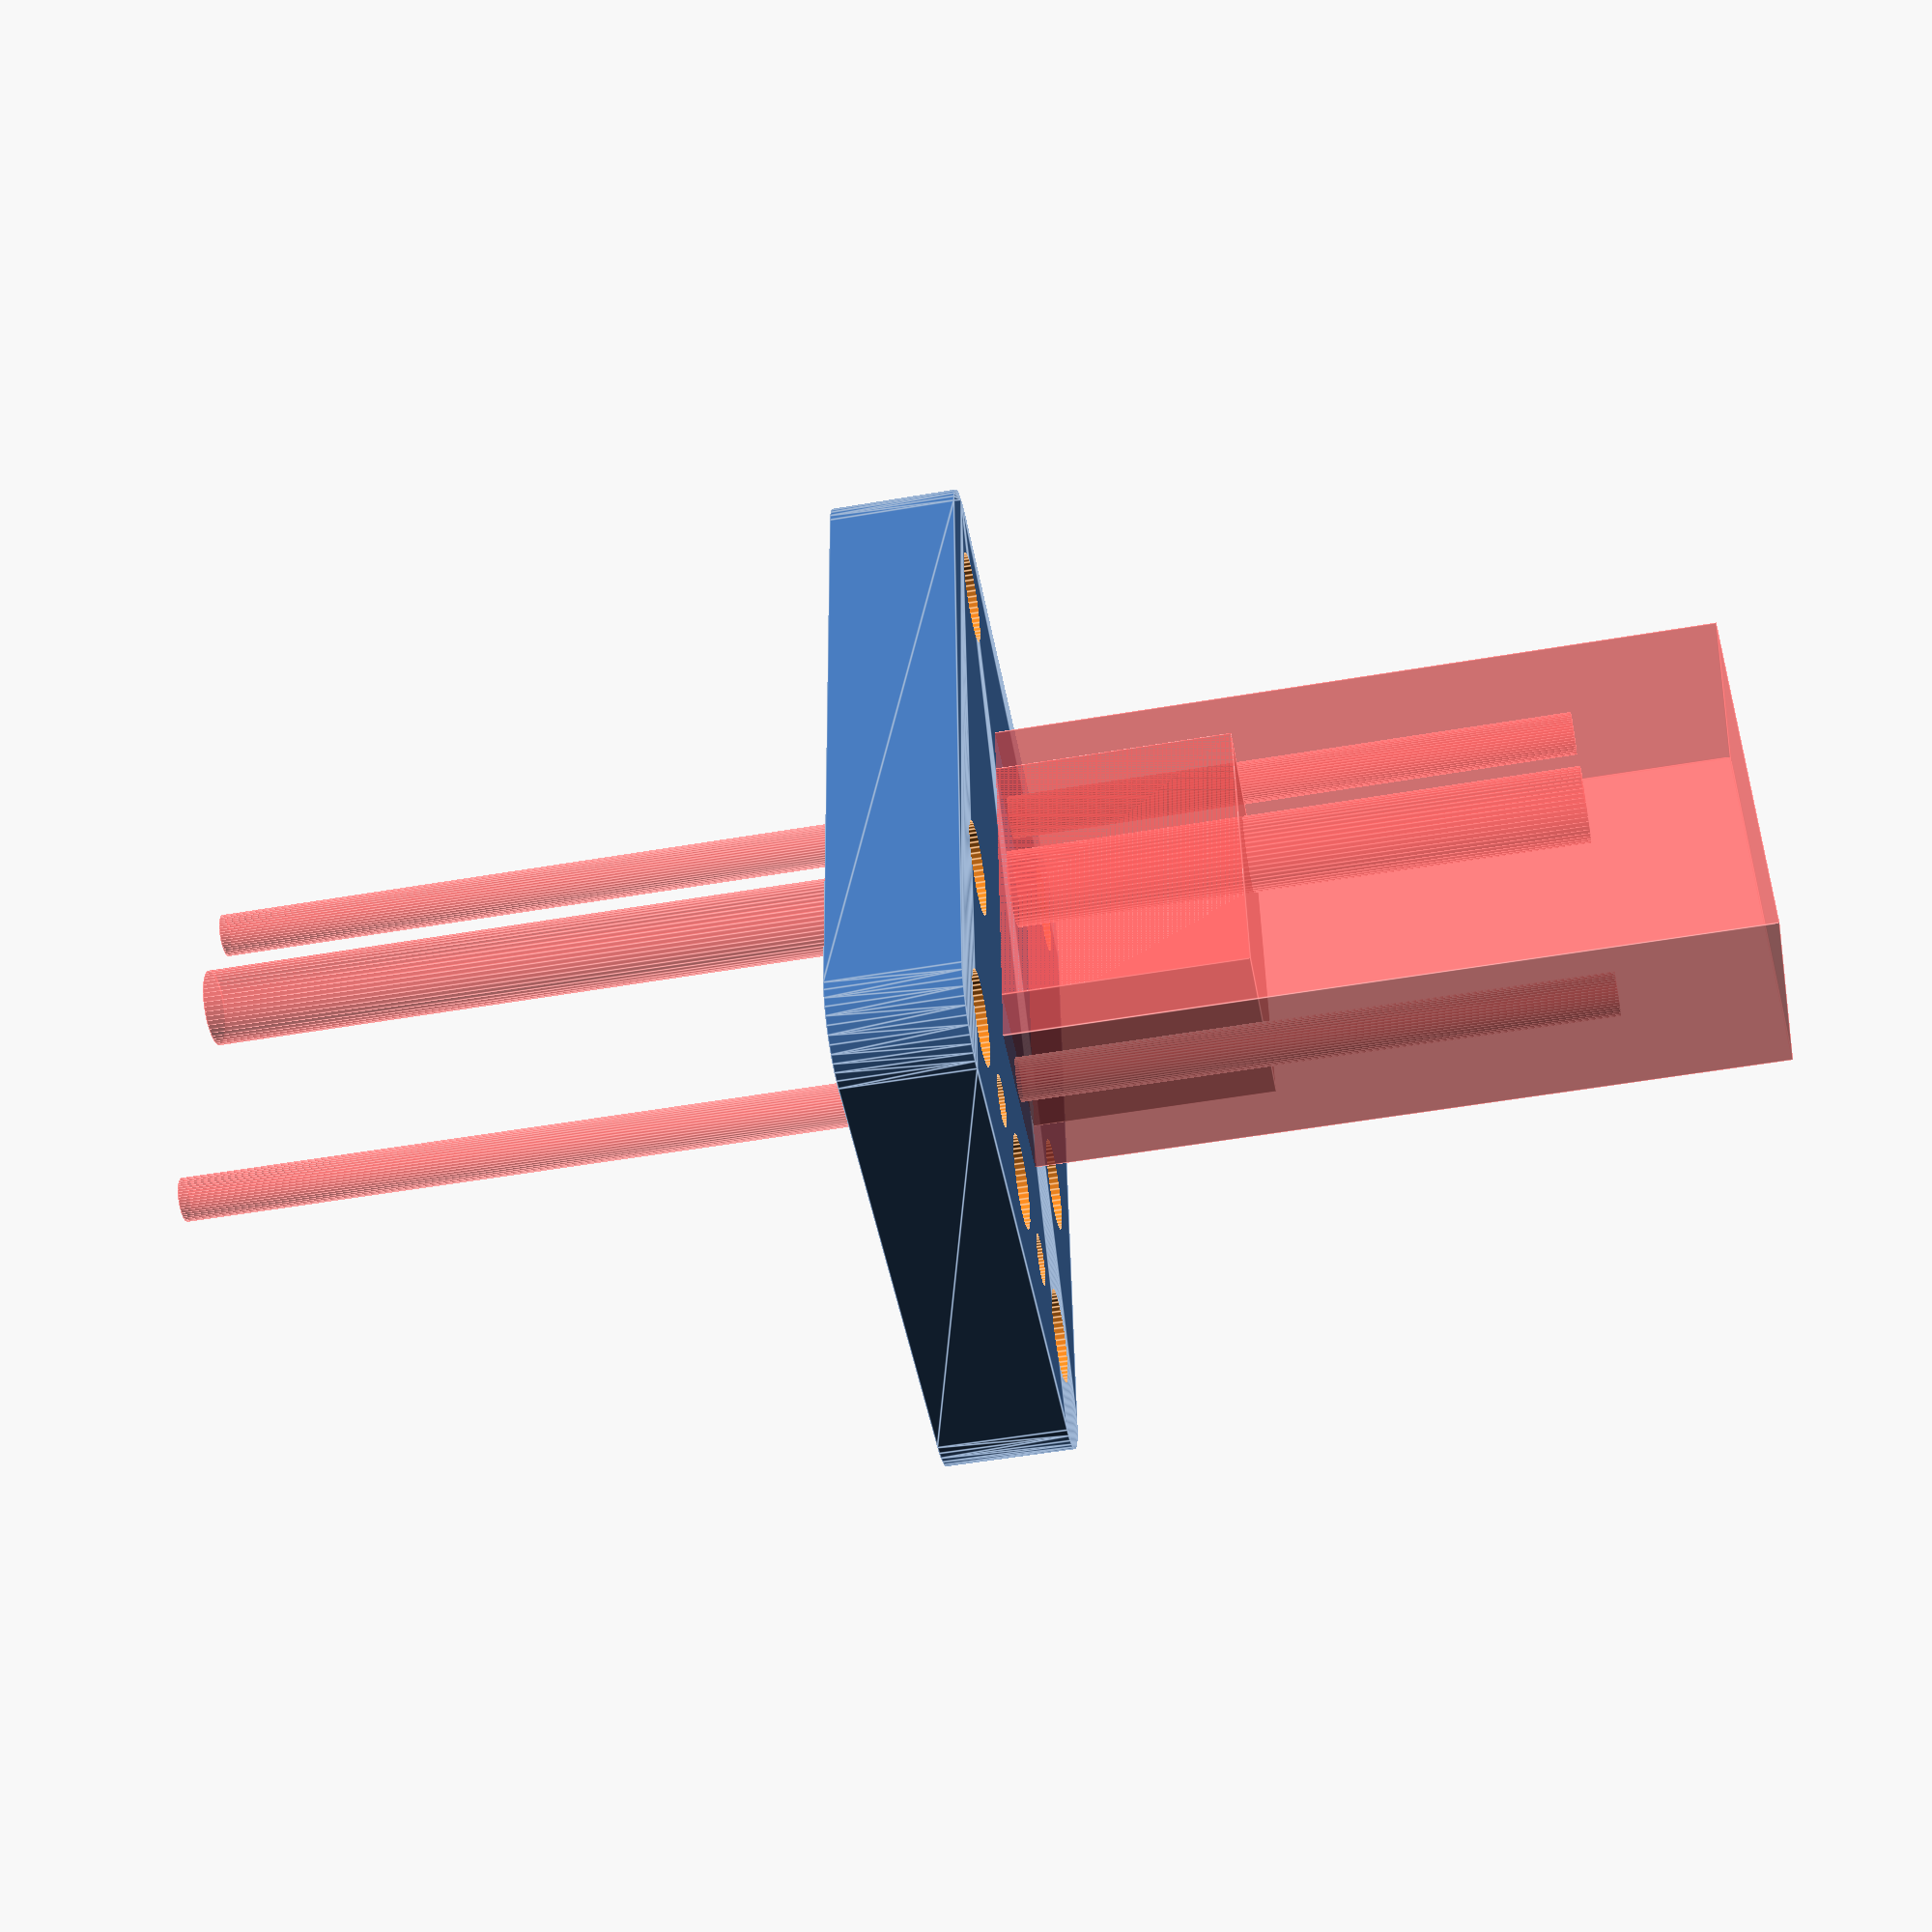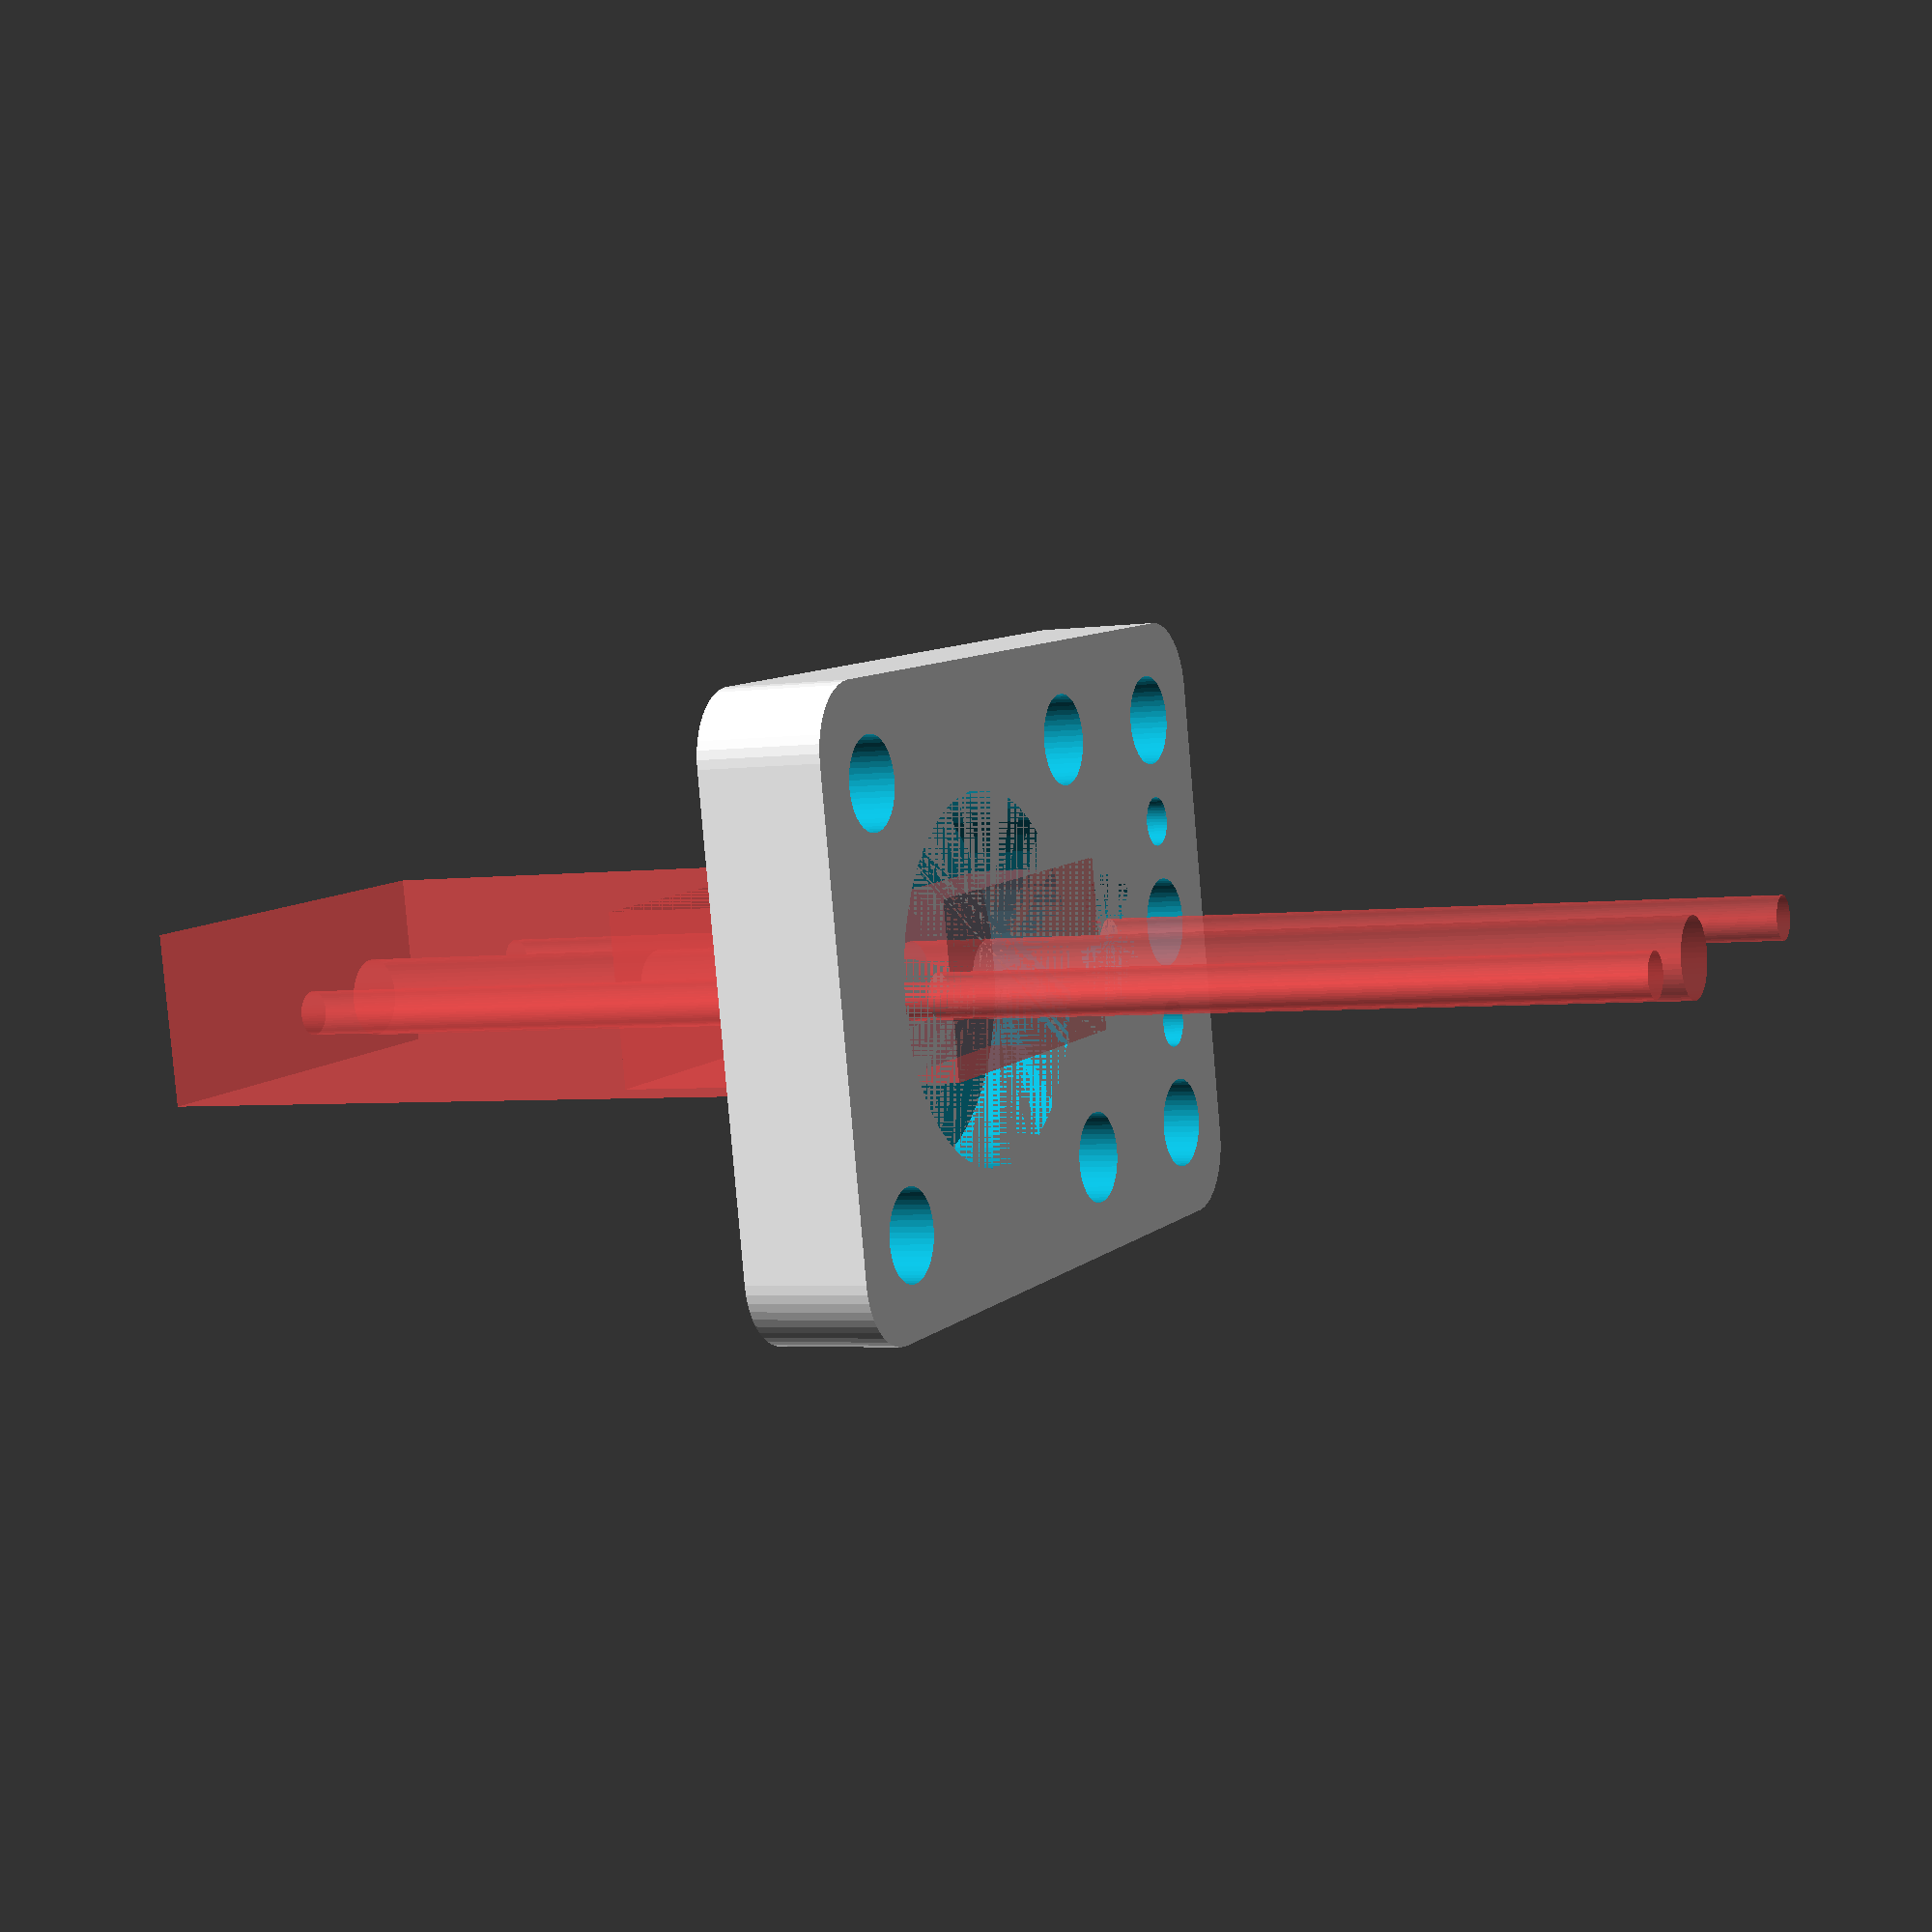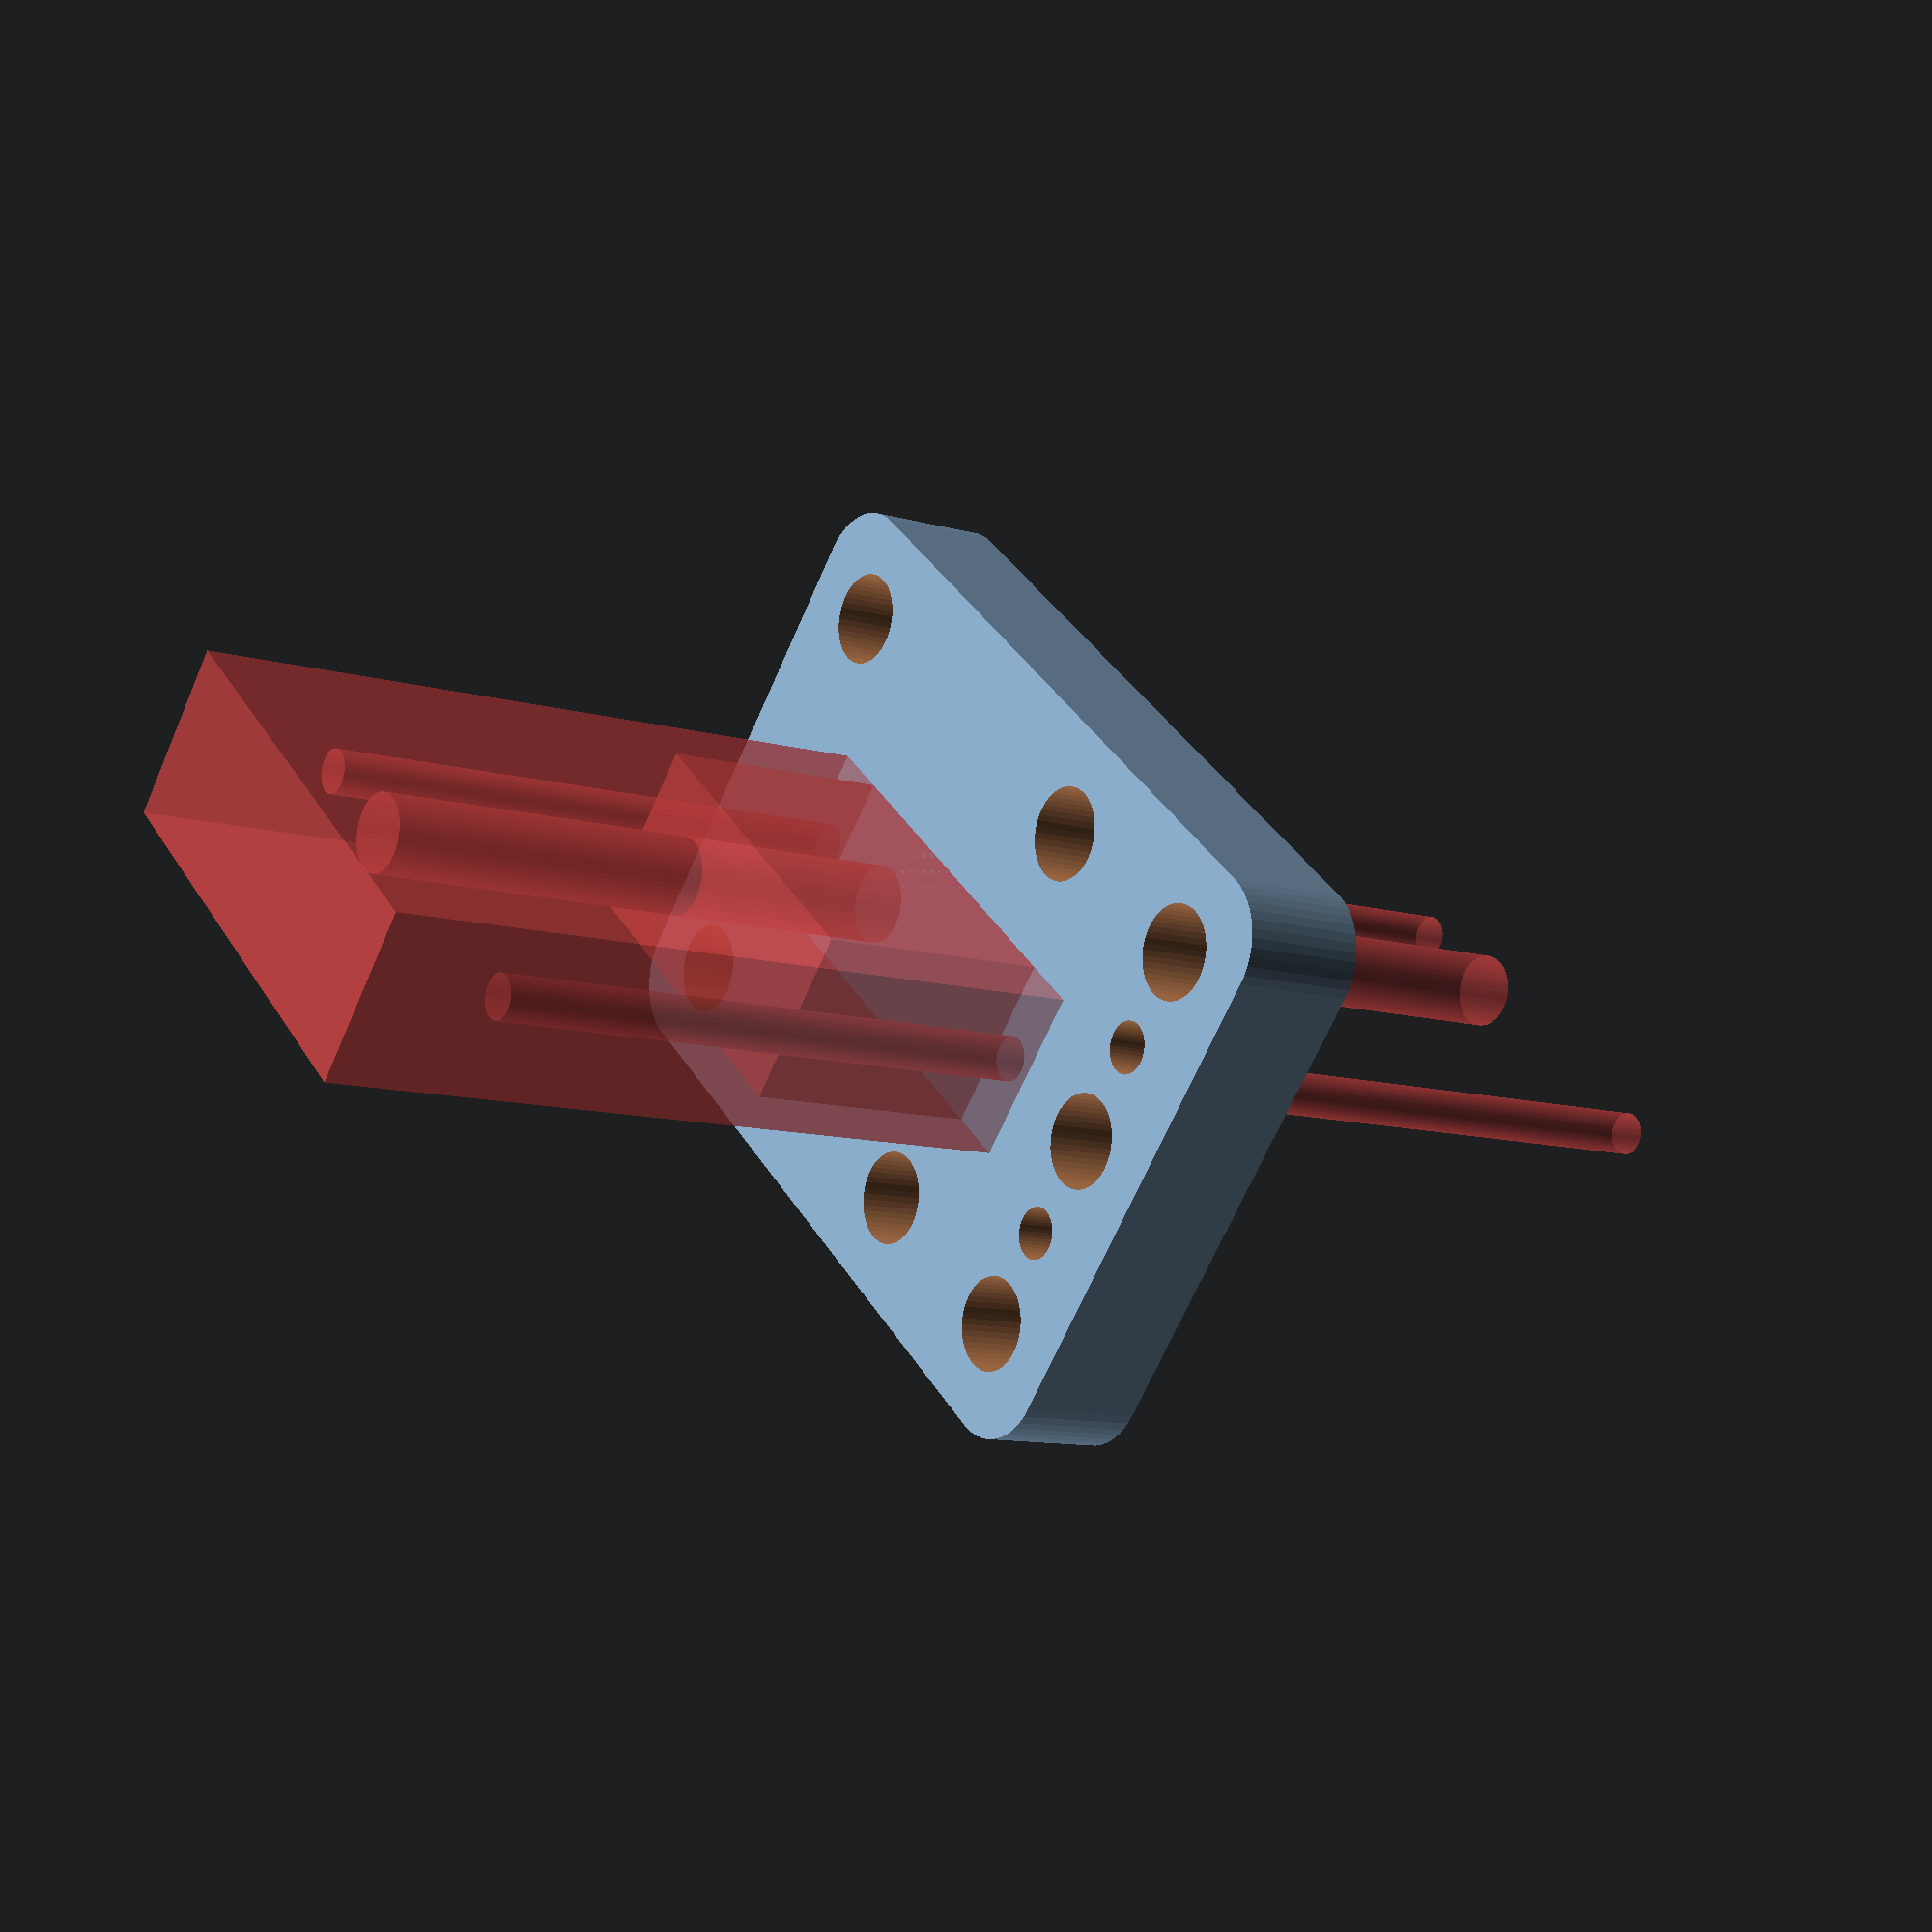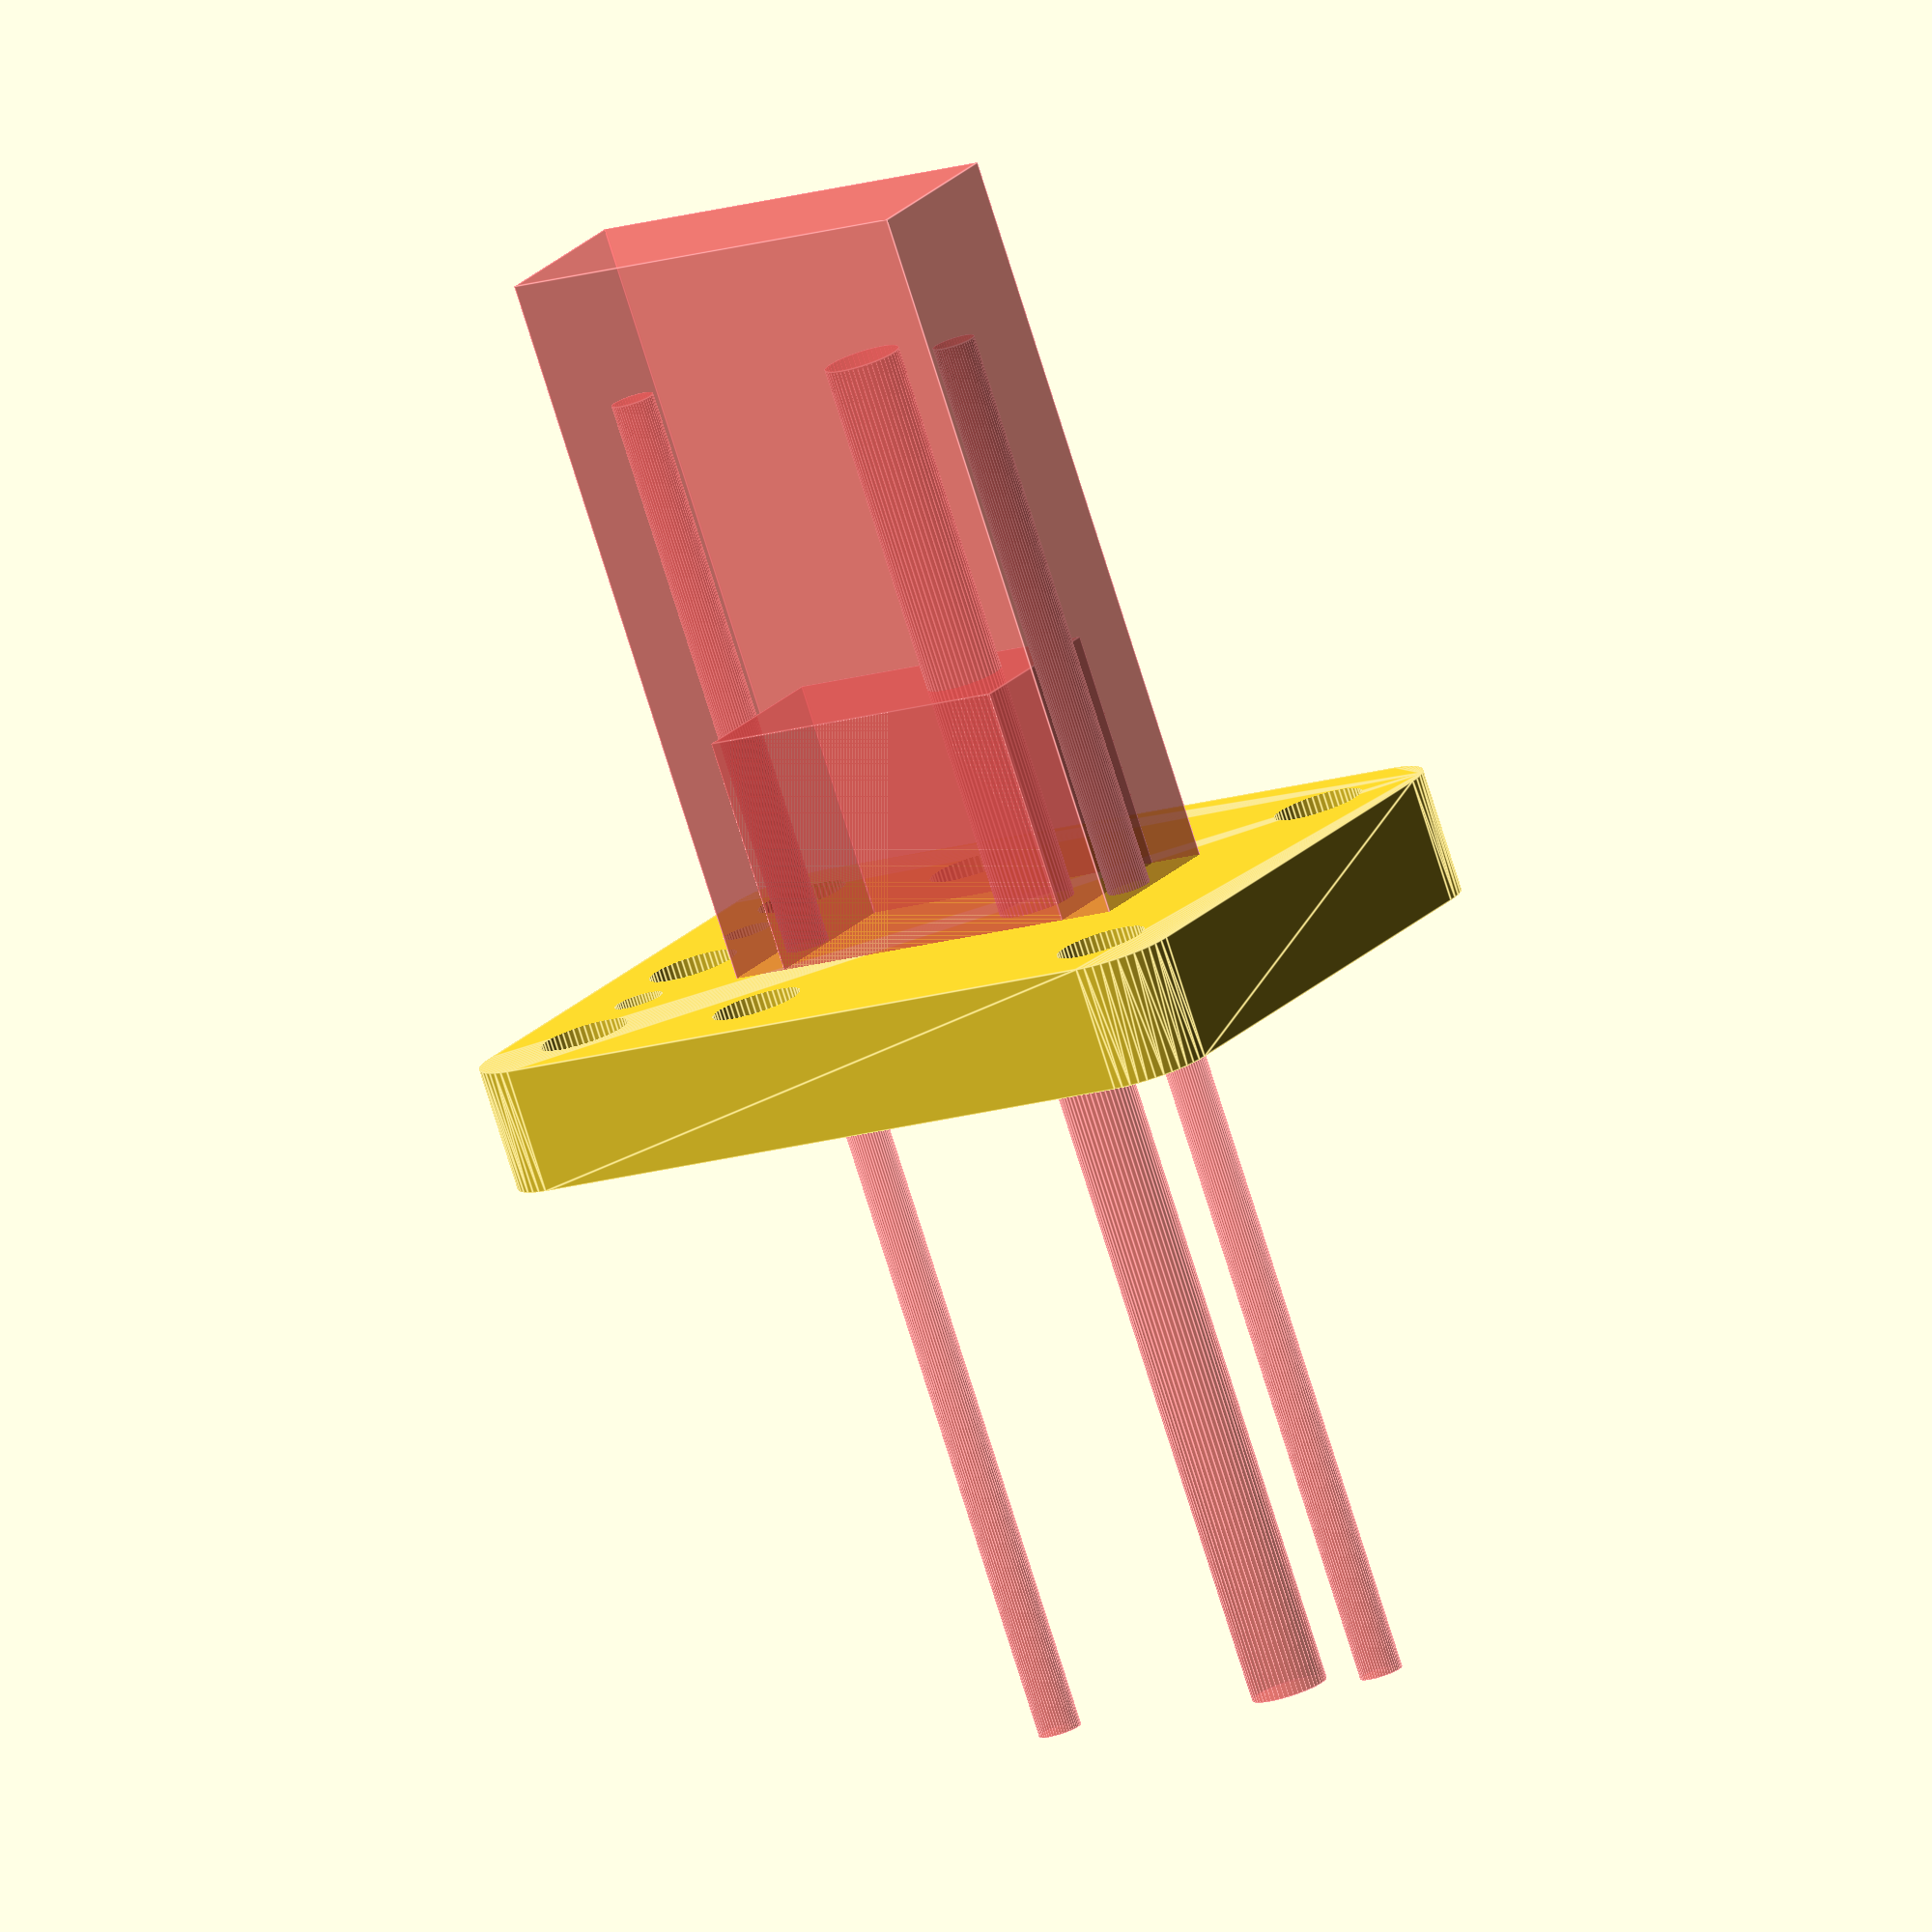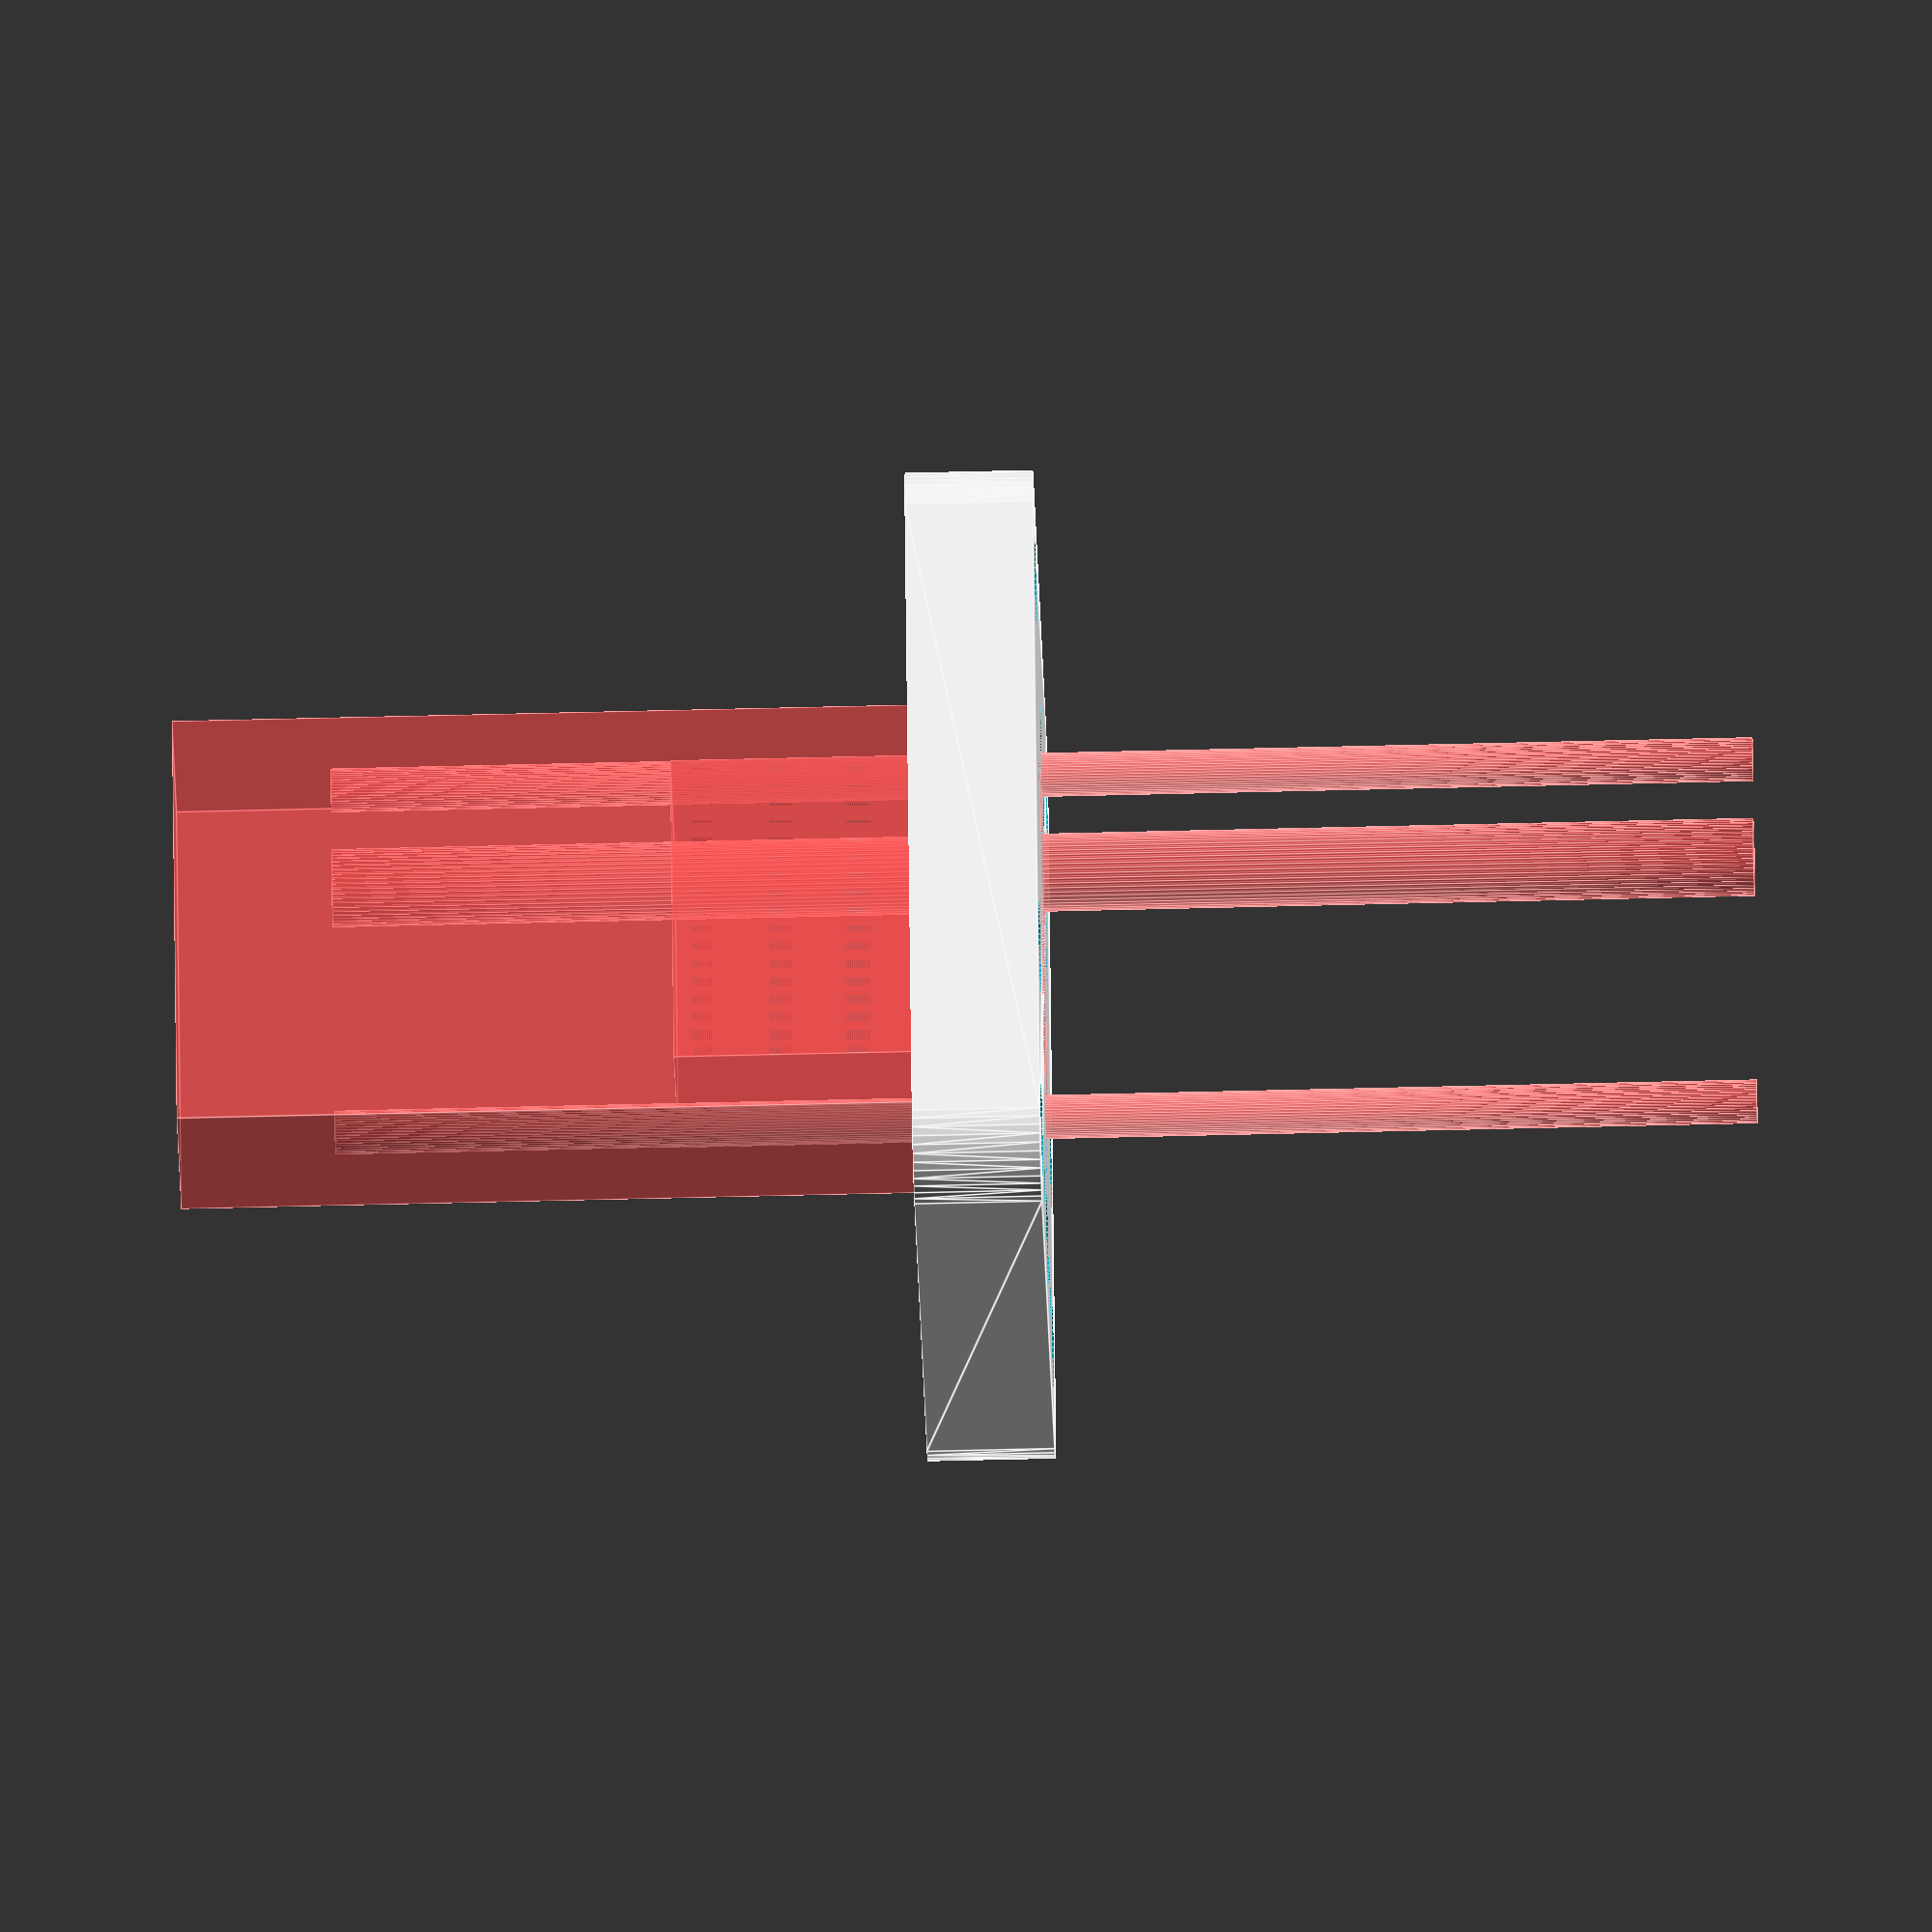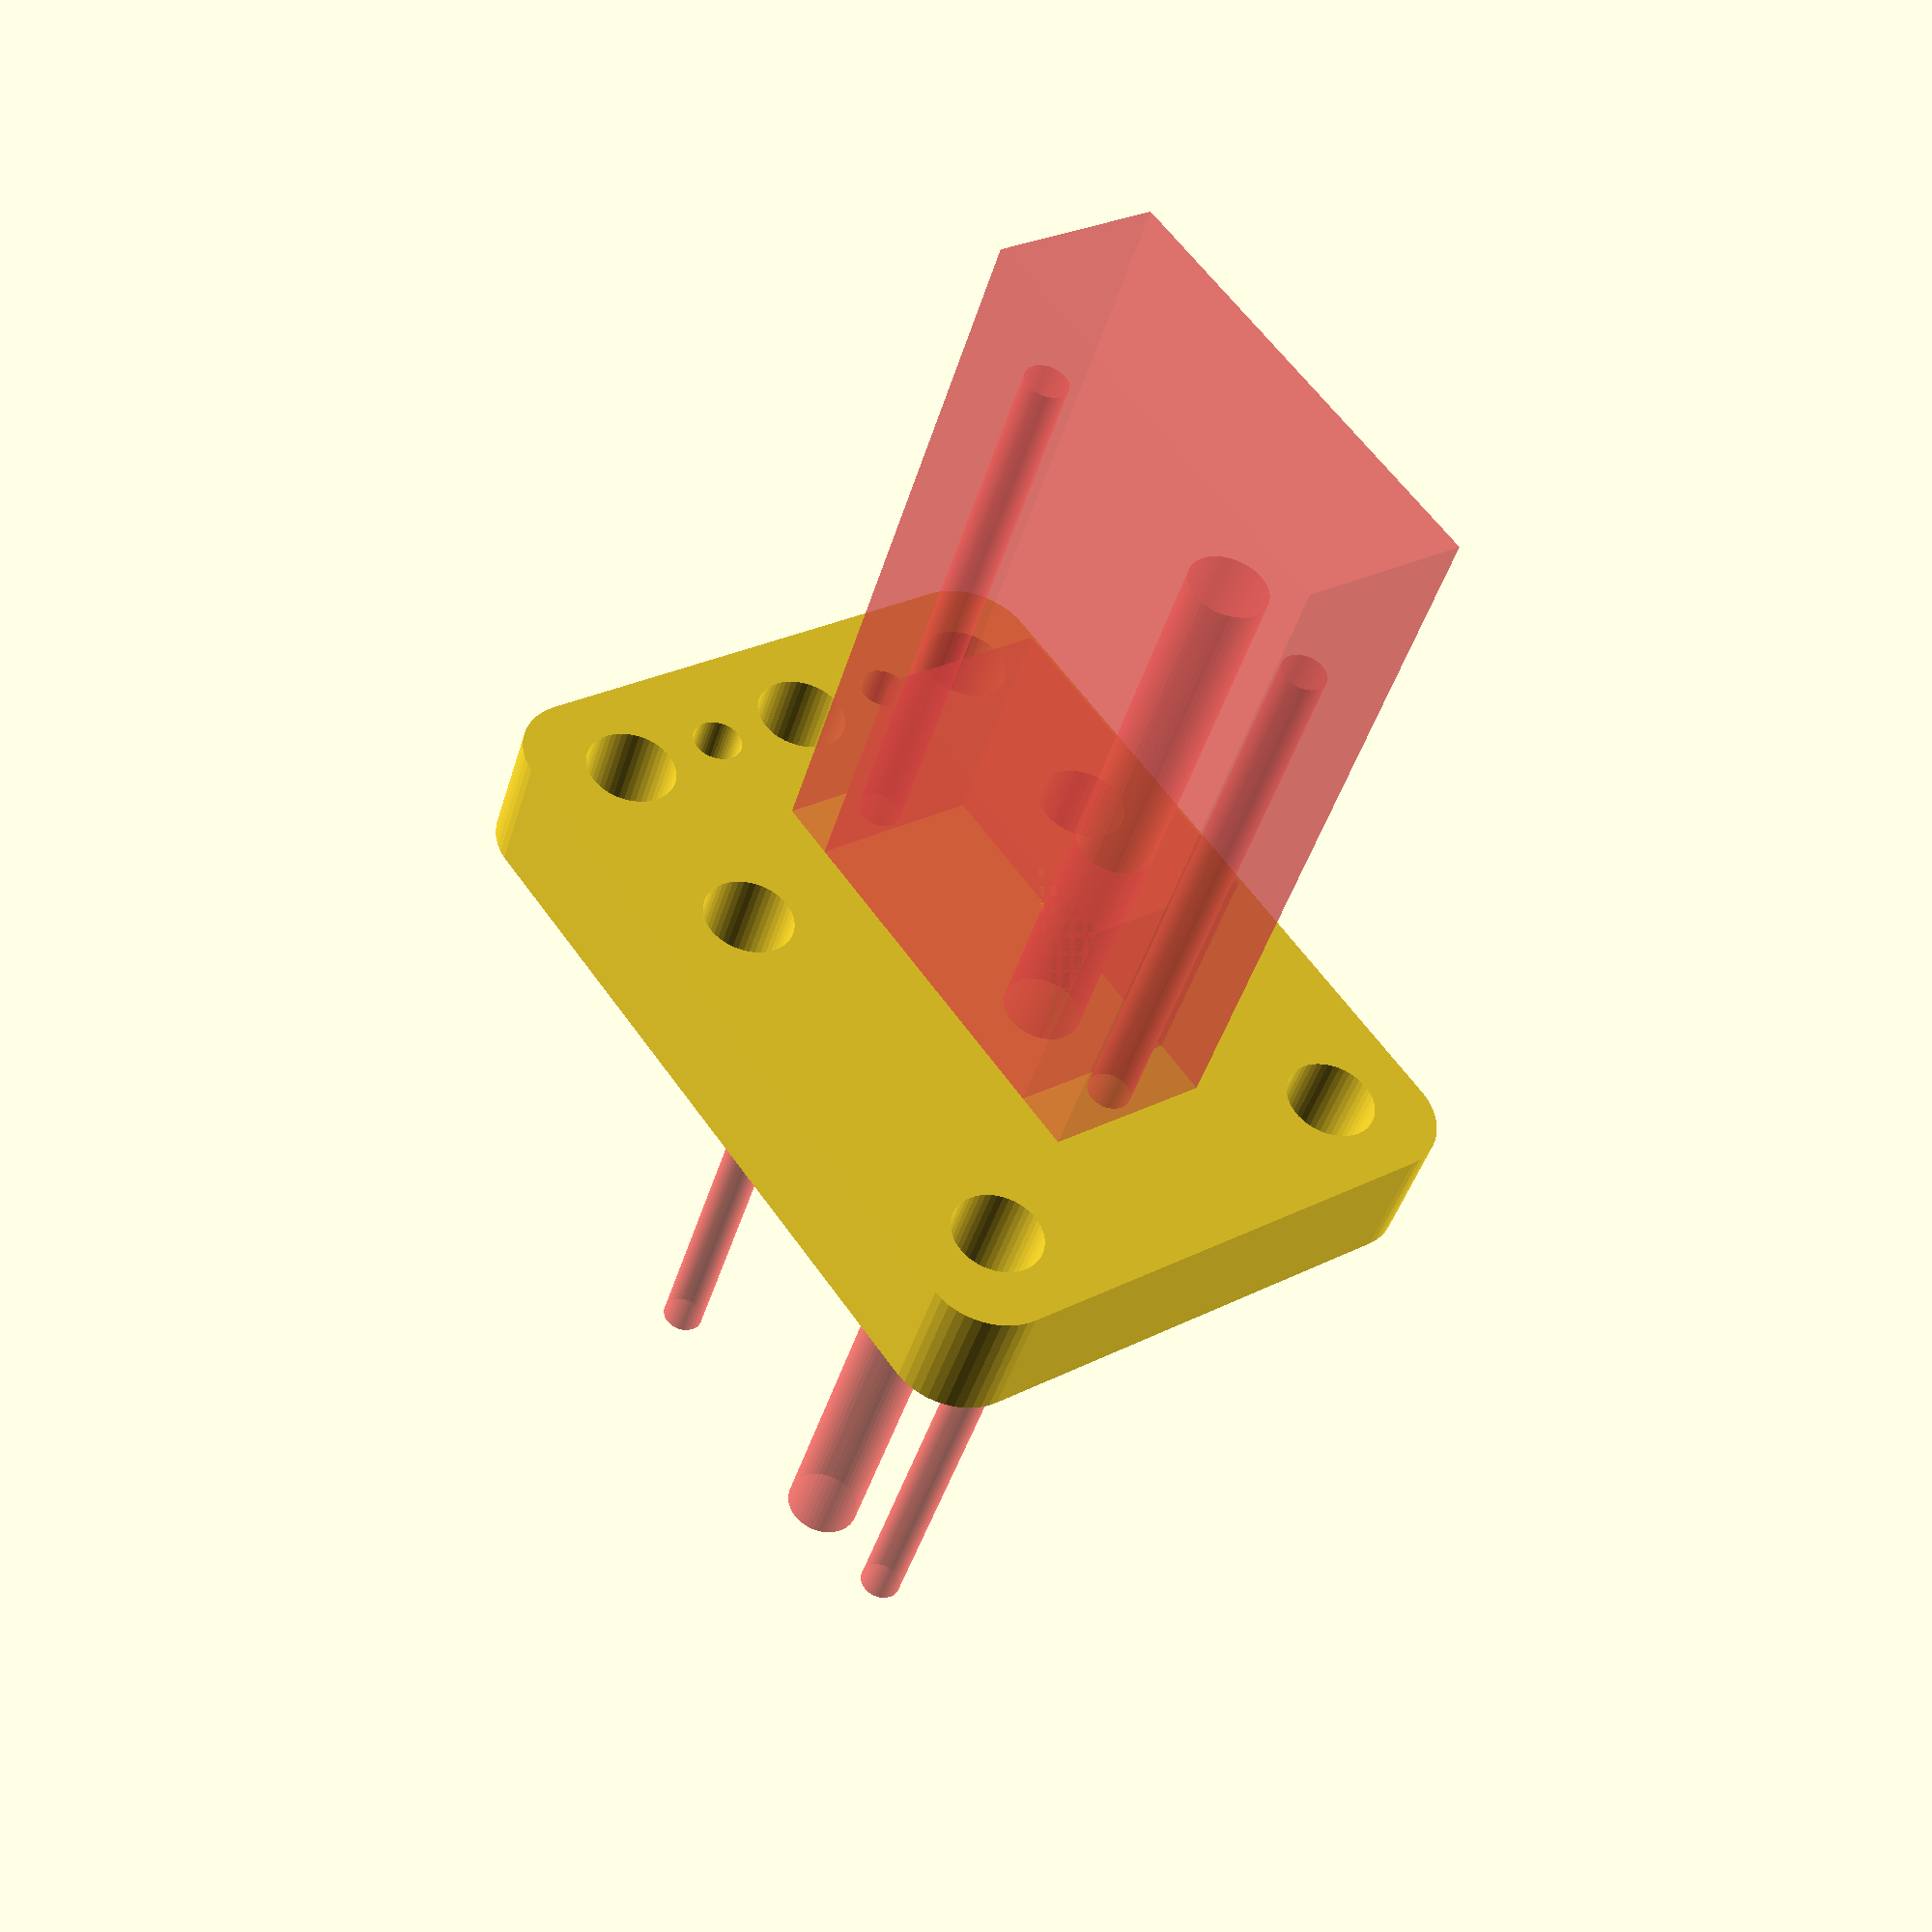
<openscad>
$fn = 50;


difference() {
	union() {
		translate(v = [-7.5000000000, 0, -9]) {
			hull() {
				translate(v = [-24.5000000000, 17.0000000000, 0]) {
					cylinder(h = 9, r = 5);
				}
				translate(v = [24.5000000000, 17.0000000000, 0]) {
					cylinder(h = 9, r = 5);
				}
				translate(v = [-24.5000000000, -17.0000000000, 0]) {
					cylinder(h = 9, r = 5);
				}
				translate(v = [24.5000000000, -17.0000000000, 0]) {
					cylinder(h = 9, r = 5);
				}
			}
		}
		translate(v = [-7.5000000000, 0, -9]) {
			hull() {
				translate(v = [-24.5000000000, 17.0000000000, 0]) {
					cylinder(h = 9, r = 5);
				}
				translate(v = [24.5000000000, 17.0000000000, 0]) {
					cylinder(h = 9, r = 5);
				}
				translate(v = [-24.5000000000, -17.0000000000, 0]) {
					cylinder(h = 9, r = 5);
				}
				translate(v = [24.5000000000, -17.0000000000, 0]) {
					cylinder(h = 9, r = 5);
				}
			}
		}
	}
	union() {
		translate(v = [-30.0000000000, -15.0000000000, -50.0000000000]) {
			cylinder(h = 100, r = 3.2500000000);
		}
		translate(v = [-15.0000000000, -15.0000000000, -50.0000000000]) {
			cylinder(h = 100, r = 3.2500000000);
		}
		translate(v = [15.0000000000, -15.0000000000, -50.0000000000]) {
			cylinder(h = 100, r = 3.2500000000);
		}
		translate(v = [-30.0000000000, 15.0000000000, -50.0000000000]) {
			cylinder(h = 100, r = 3.2500000000);
		}
		translate(v = [-15.0000000000, 15.0000000000, -50.0000000000]) {
			cylinder(h = 100, r = 3.2500000000);
		}
		translate(v = [15.0000000000, 15.0000000000, -50.0000000000]) {
			cylinder(h = 100, r = 3.2500000000);
		}
		translate(v = [-30.0000000000, 0.0000000000, -50.0000000000]) {
			cylinder(h = 100, r = 3.2500000000);
		}
		translate(v = [-30.0000000000, -7.5000000000, -50.0000000000]) {
			cylinder(h = 100, r = 1.8000000000);
		}
		translate(v = [-30.0000000000, 7.5000000000, -50.0000000000]) {
			cylinder(h = 100, r = 1.8000000000);
		}
		translate(v = [0, 0, -6.0000000000]) {
			cylinder(h = 6, r = 13.0000000000);
		}
		translate(v = [-20, 0, -6.0000000000]) {
			cylinder(h = 6, r = 5.0000000000);
		}
		#translate(v = [0, 0, -50.0000000000]) {
			cylinder(h = 100, r = 2.7500000000);
		}
		#translate(v = [-20, 0, -50.0000000000]) {
			cylinder(h = 100, r = 1.5500000000);
		}
		#translate(v = [8, 0, -50.0000000000]) {
			cylinder(h = 100, r = 1.5500000000);
		}
		#translate(v = [-18.1250000000, -6.2500000000, -26]) {
			cube(size = [24.2500000000, 12.5000000000, 26]);
		}
		#translate(v = [-22.2500000000, -6.2500000000, -61.0000000000]) {
			cube(size = [32.5000000000, 12.5000000000, 52.5000000000]);
		}
	}
}
</openscad>
<views>
elev=232.4 azim=93.9 roll=79.5 proj=p view=edges
elev=183.6 azim=348.9 roll=243.7 proj=p view=solid
elev=190.1 azim=139.4 roll=307.6 proj=p view=solid
elev=258.7 azim=327.7 roll=342.5 proj=o view=edges
elev=232.0 azim=68.8 roll=268.4 proj=o view=edges
elev=223.1 azim=306.2 roll=16.1 proj=p view=solid
</views>
